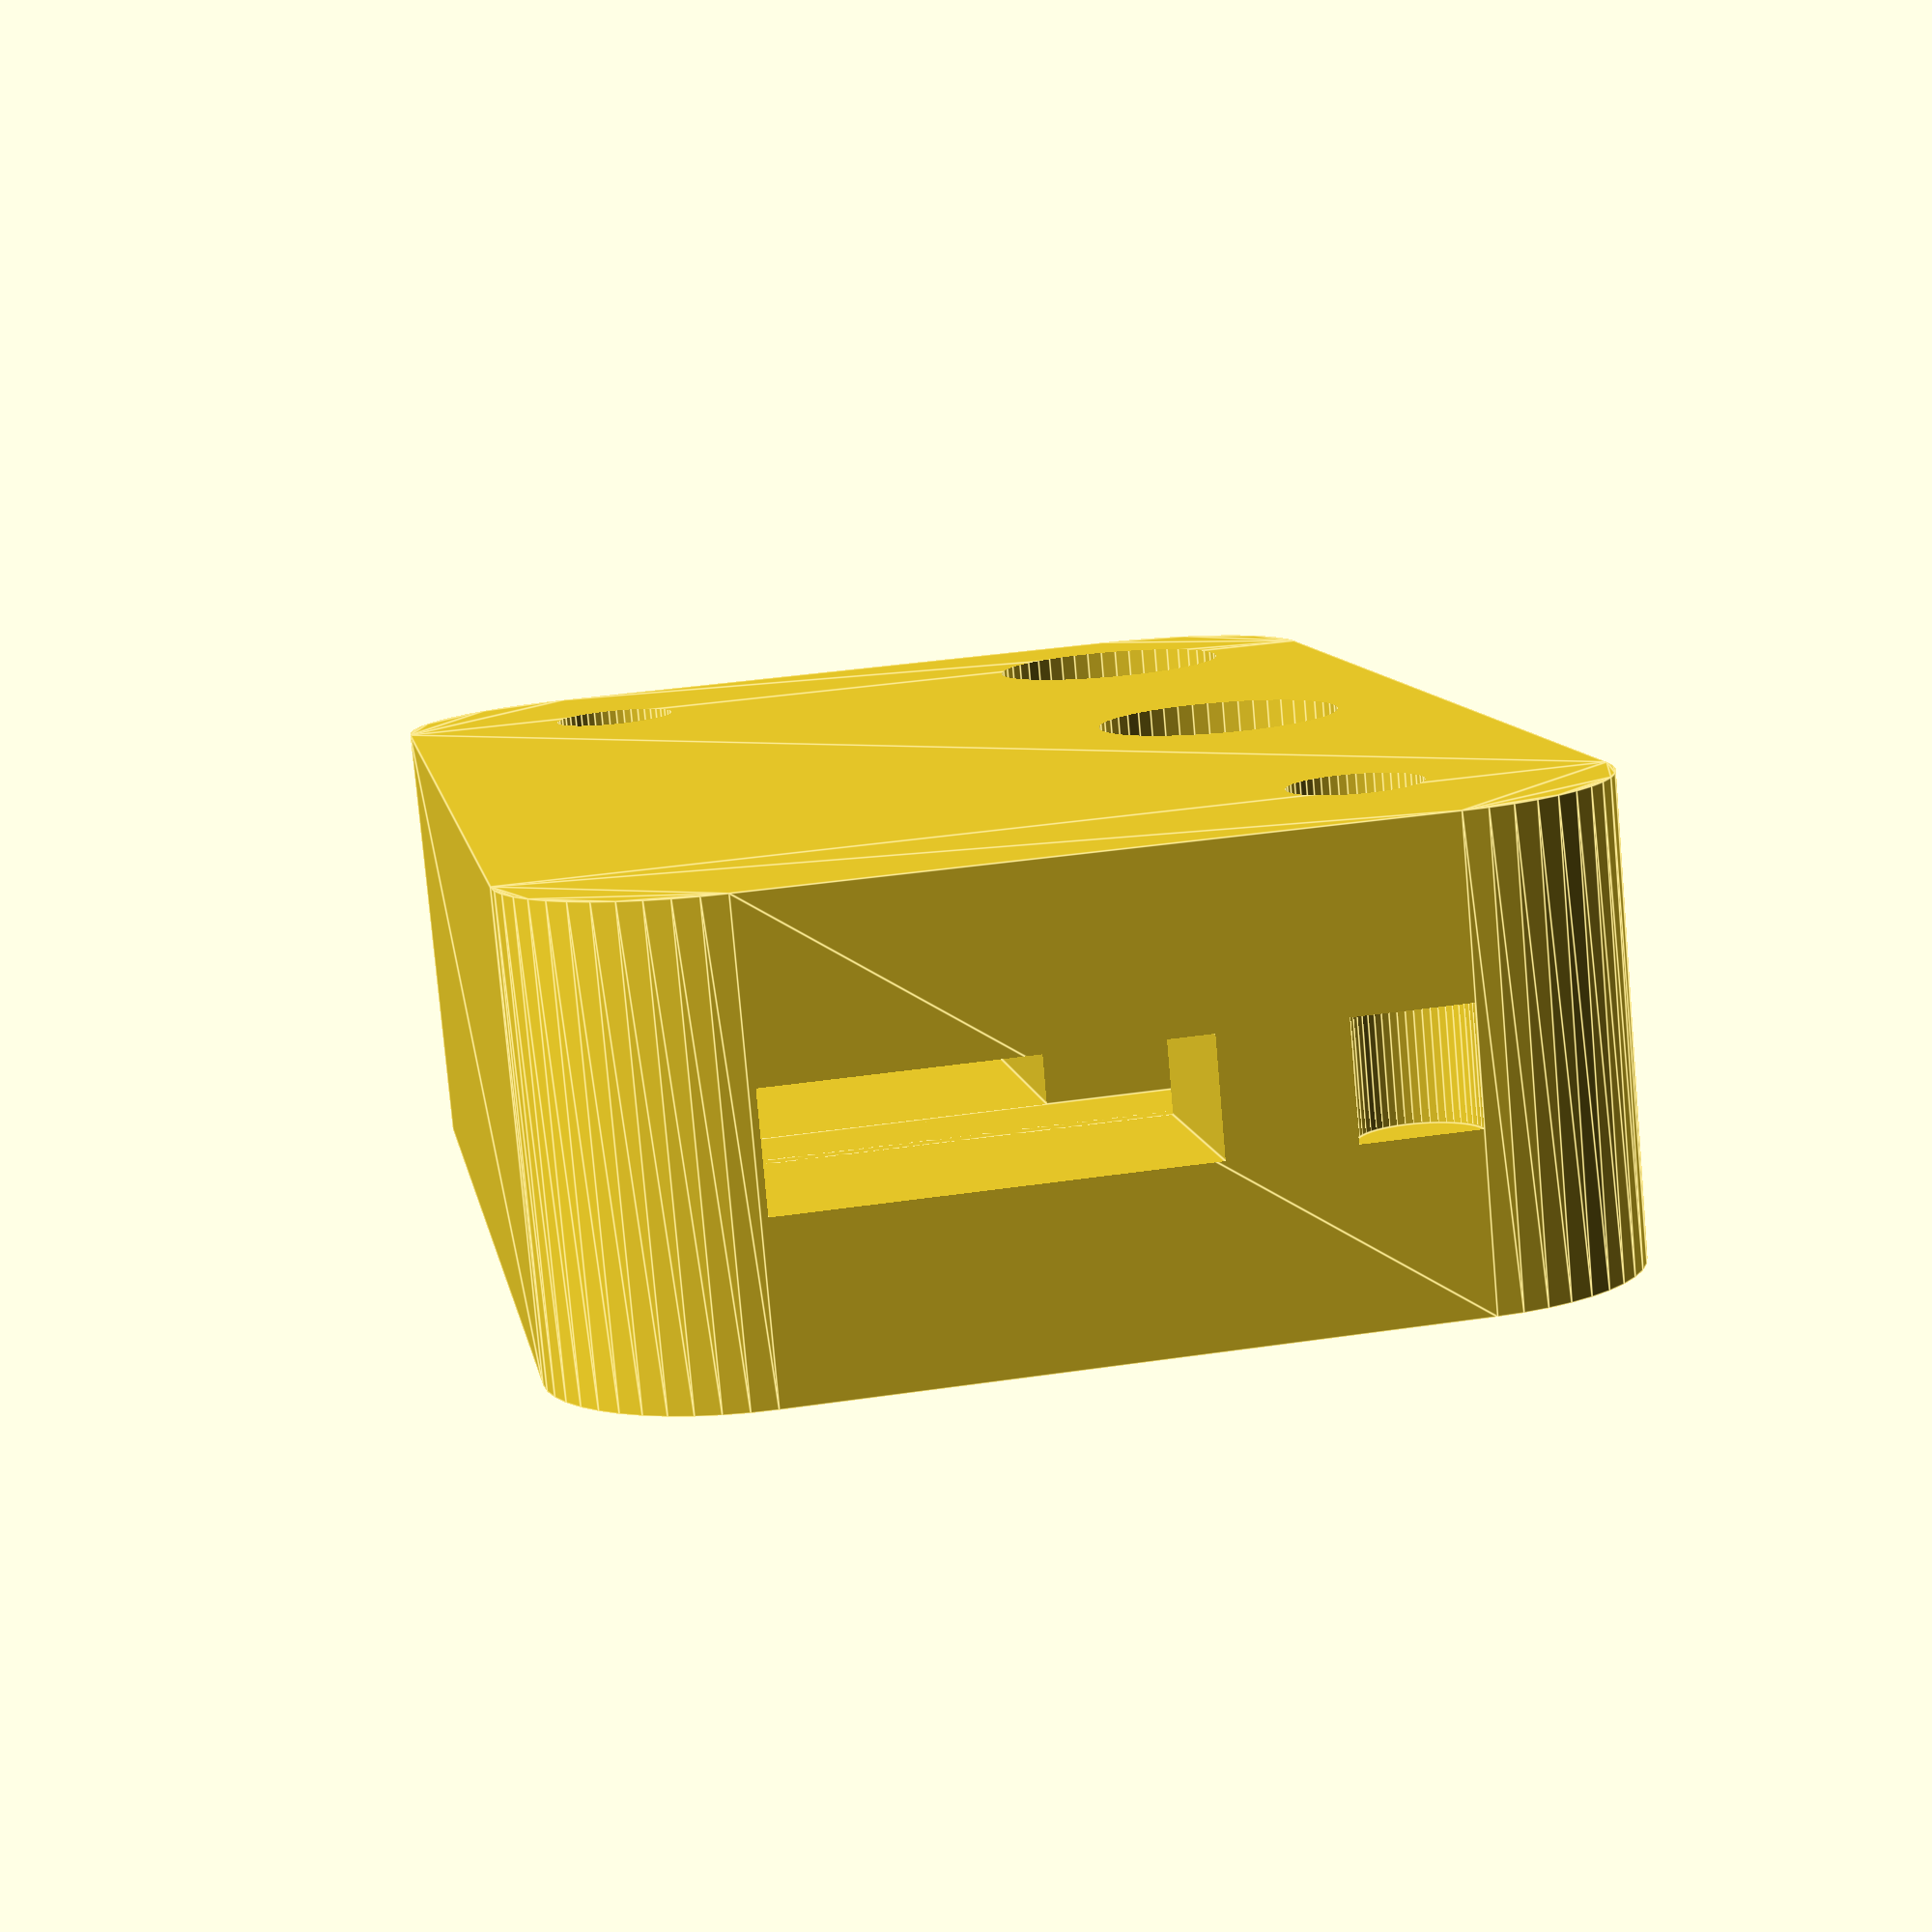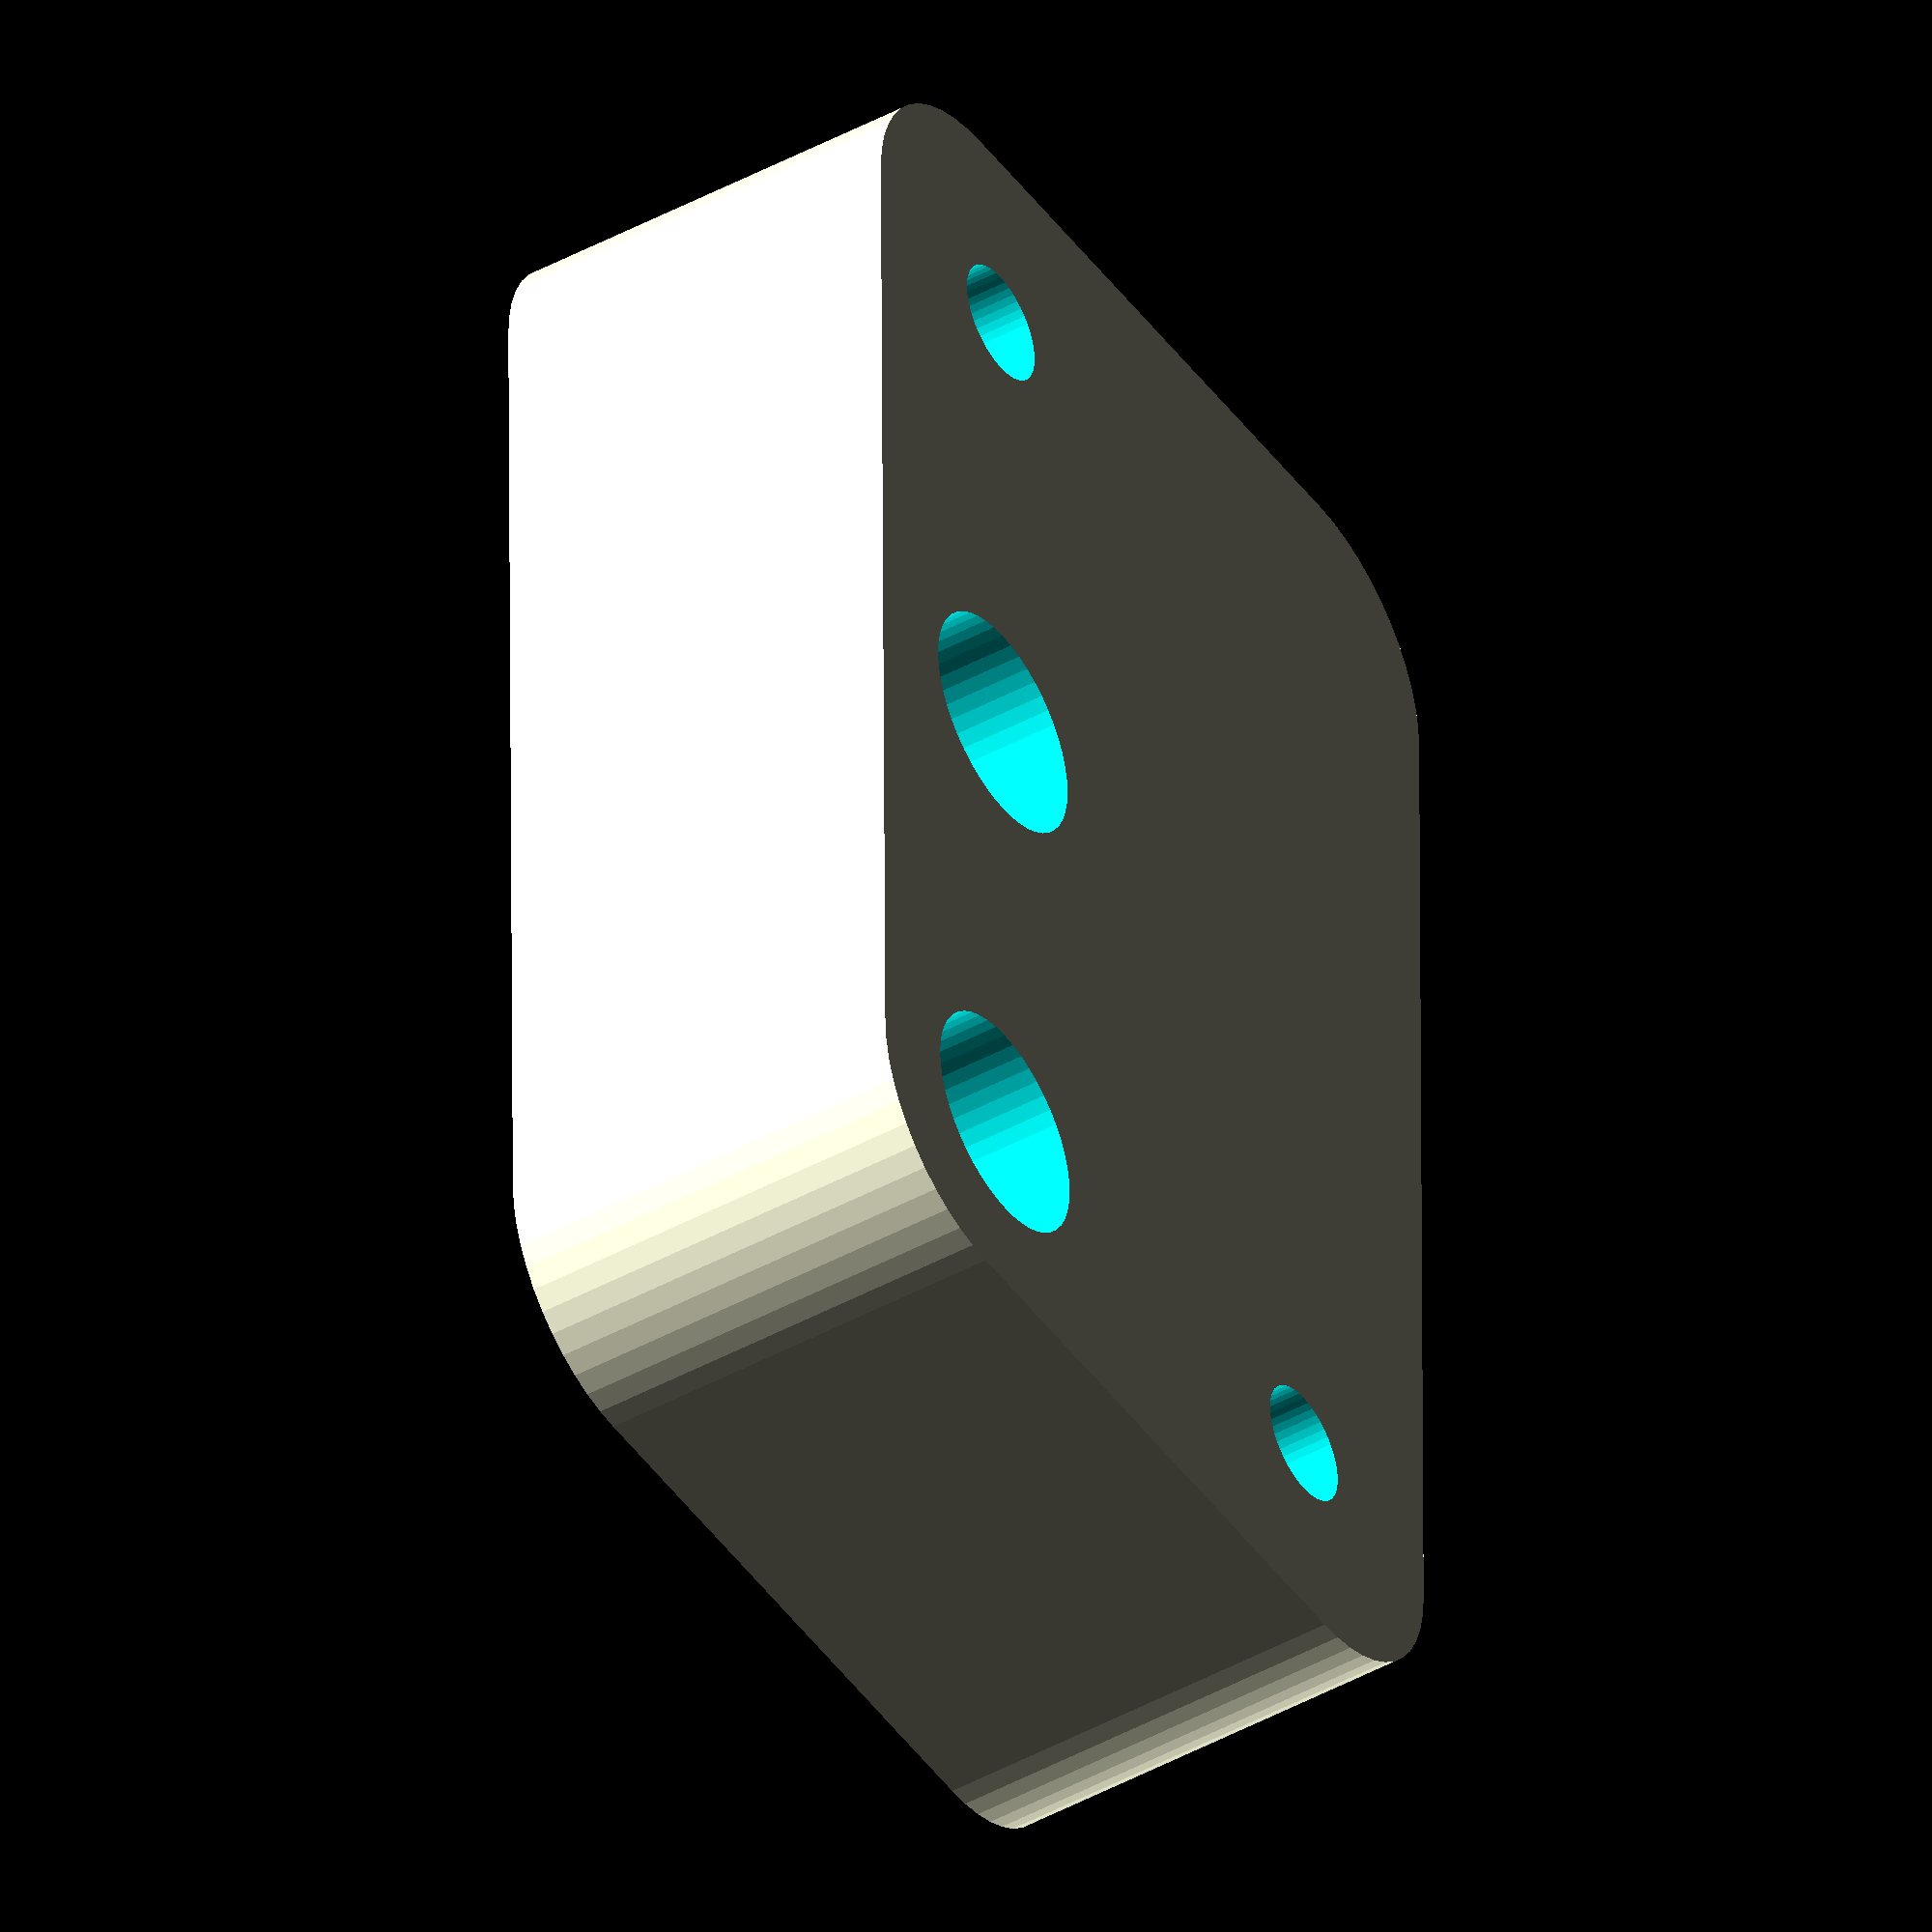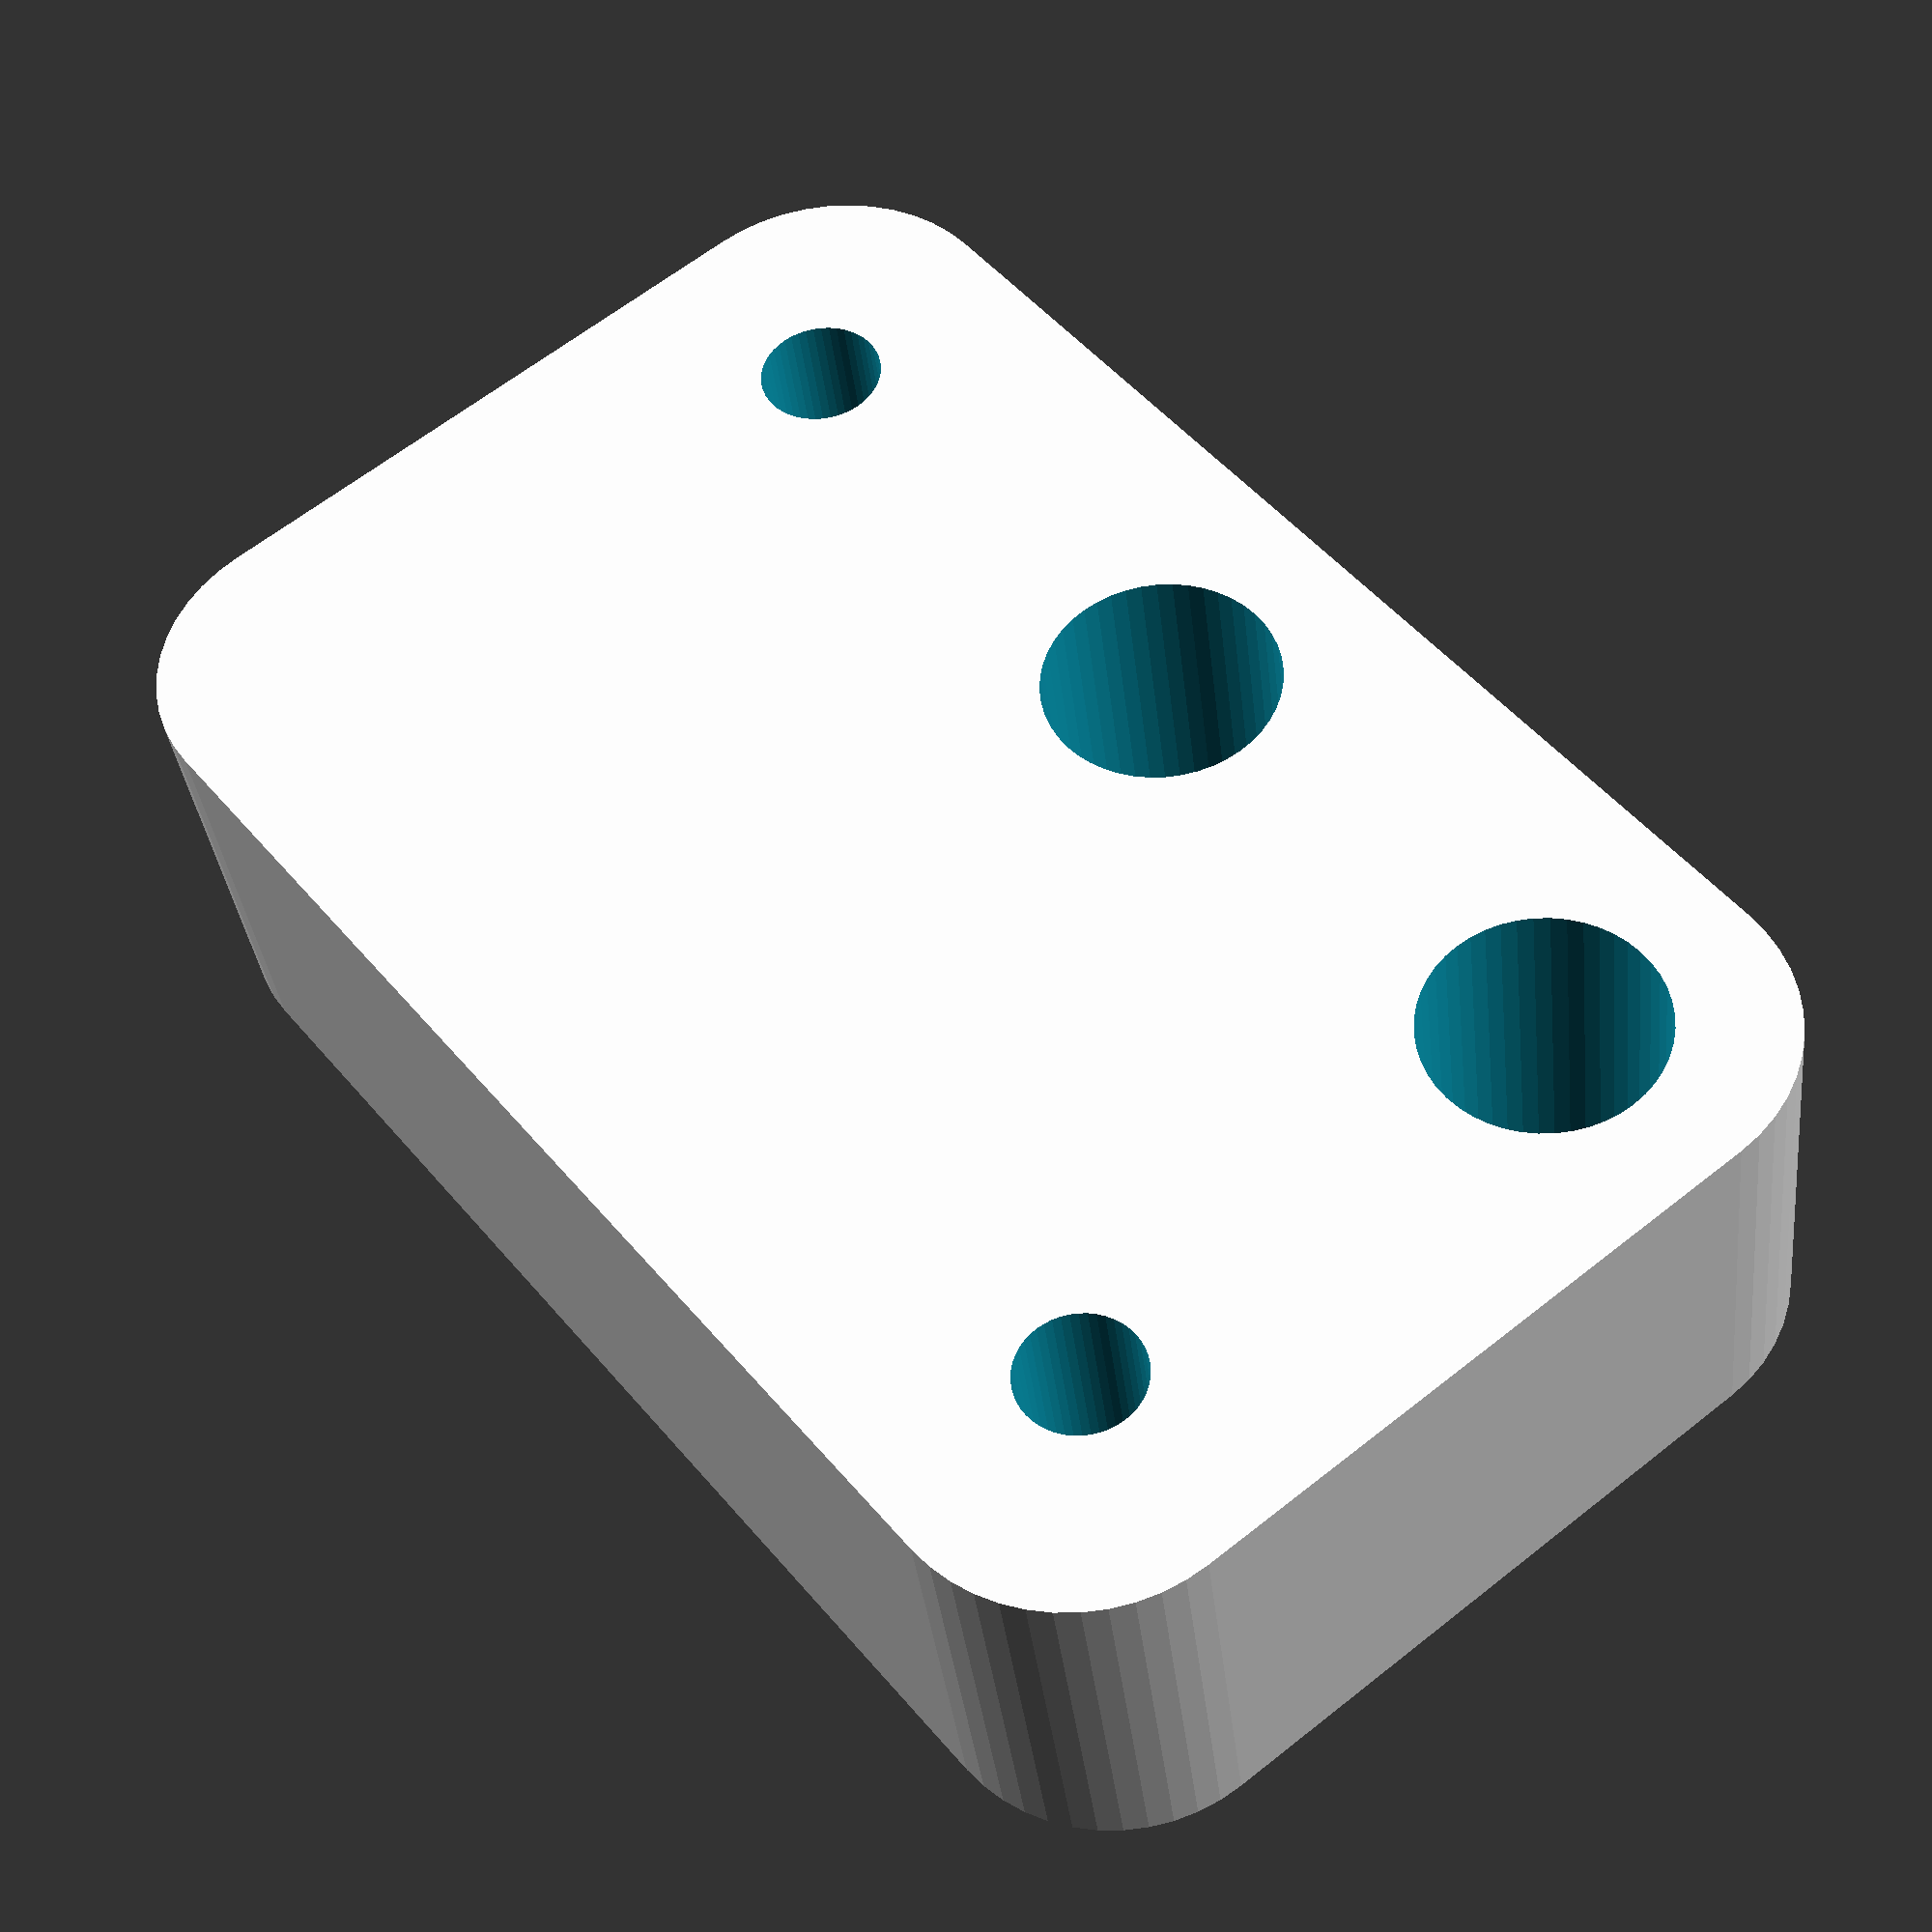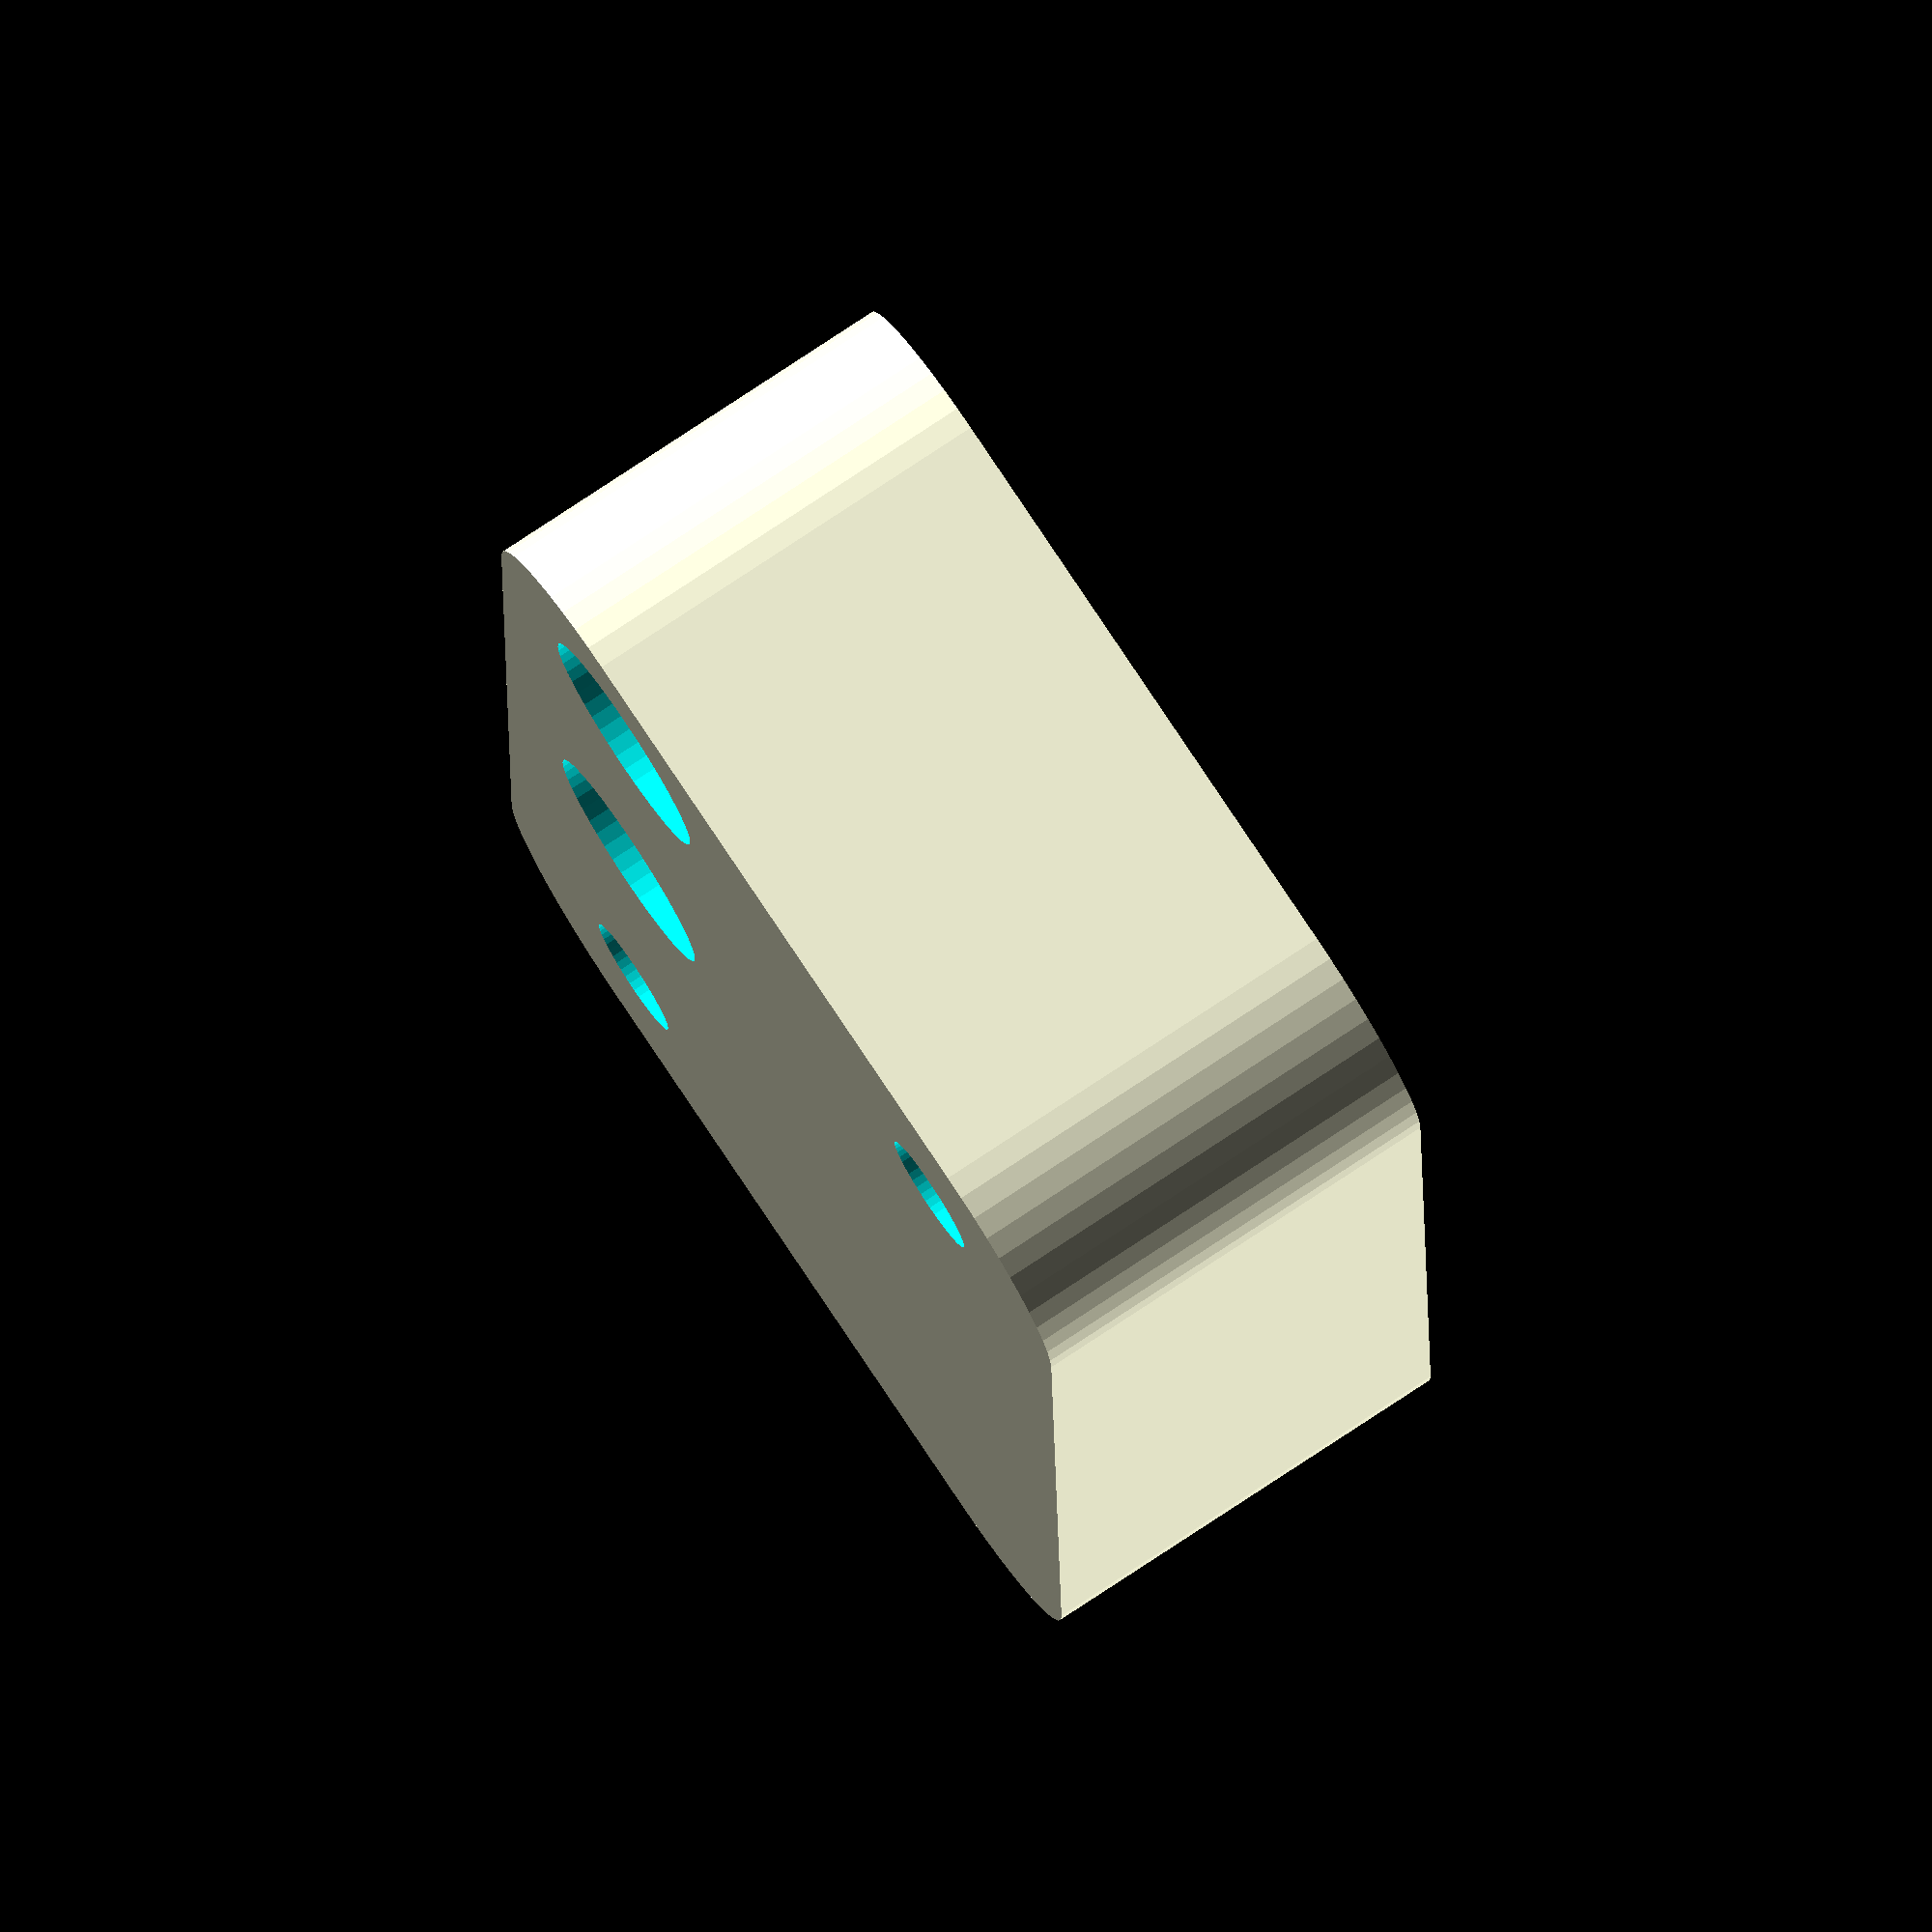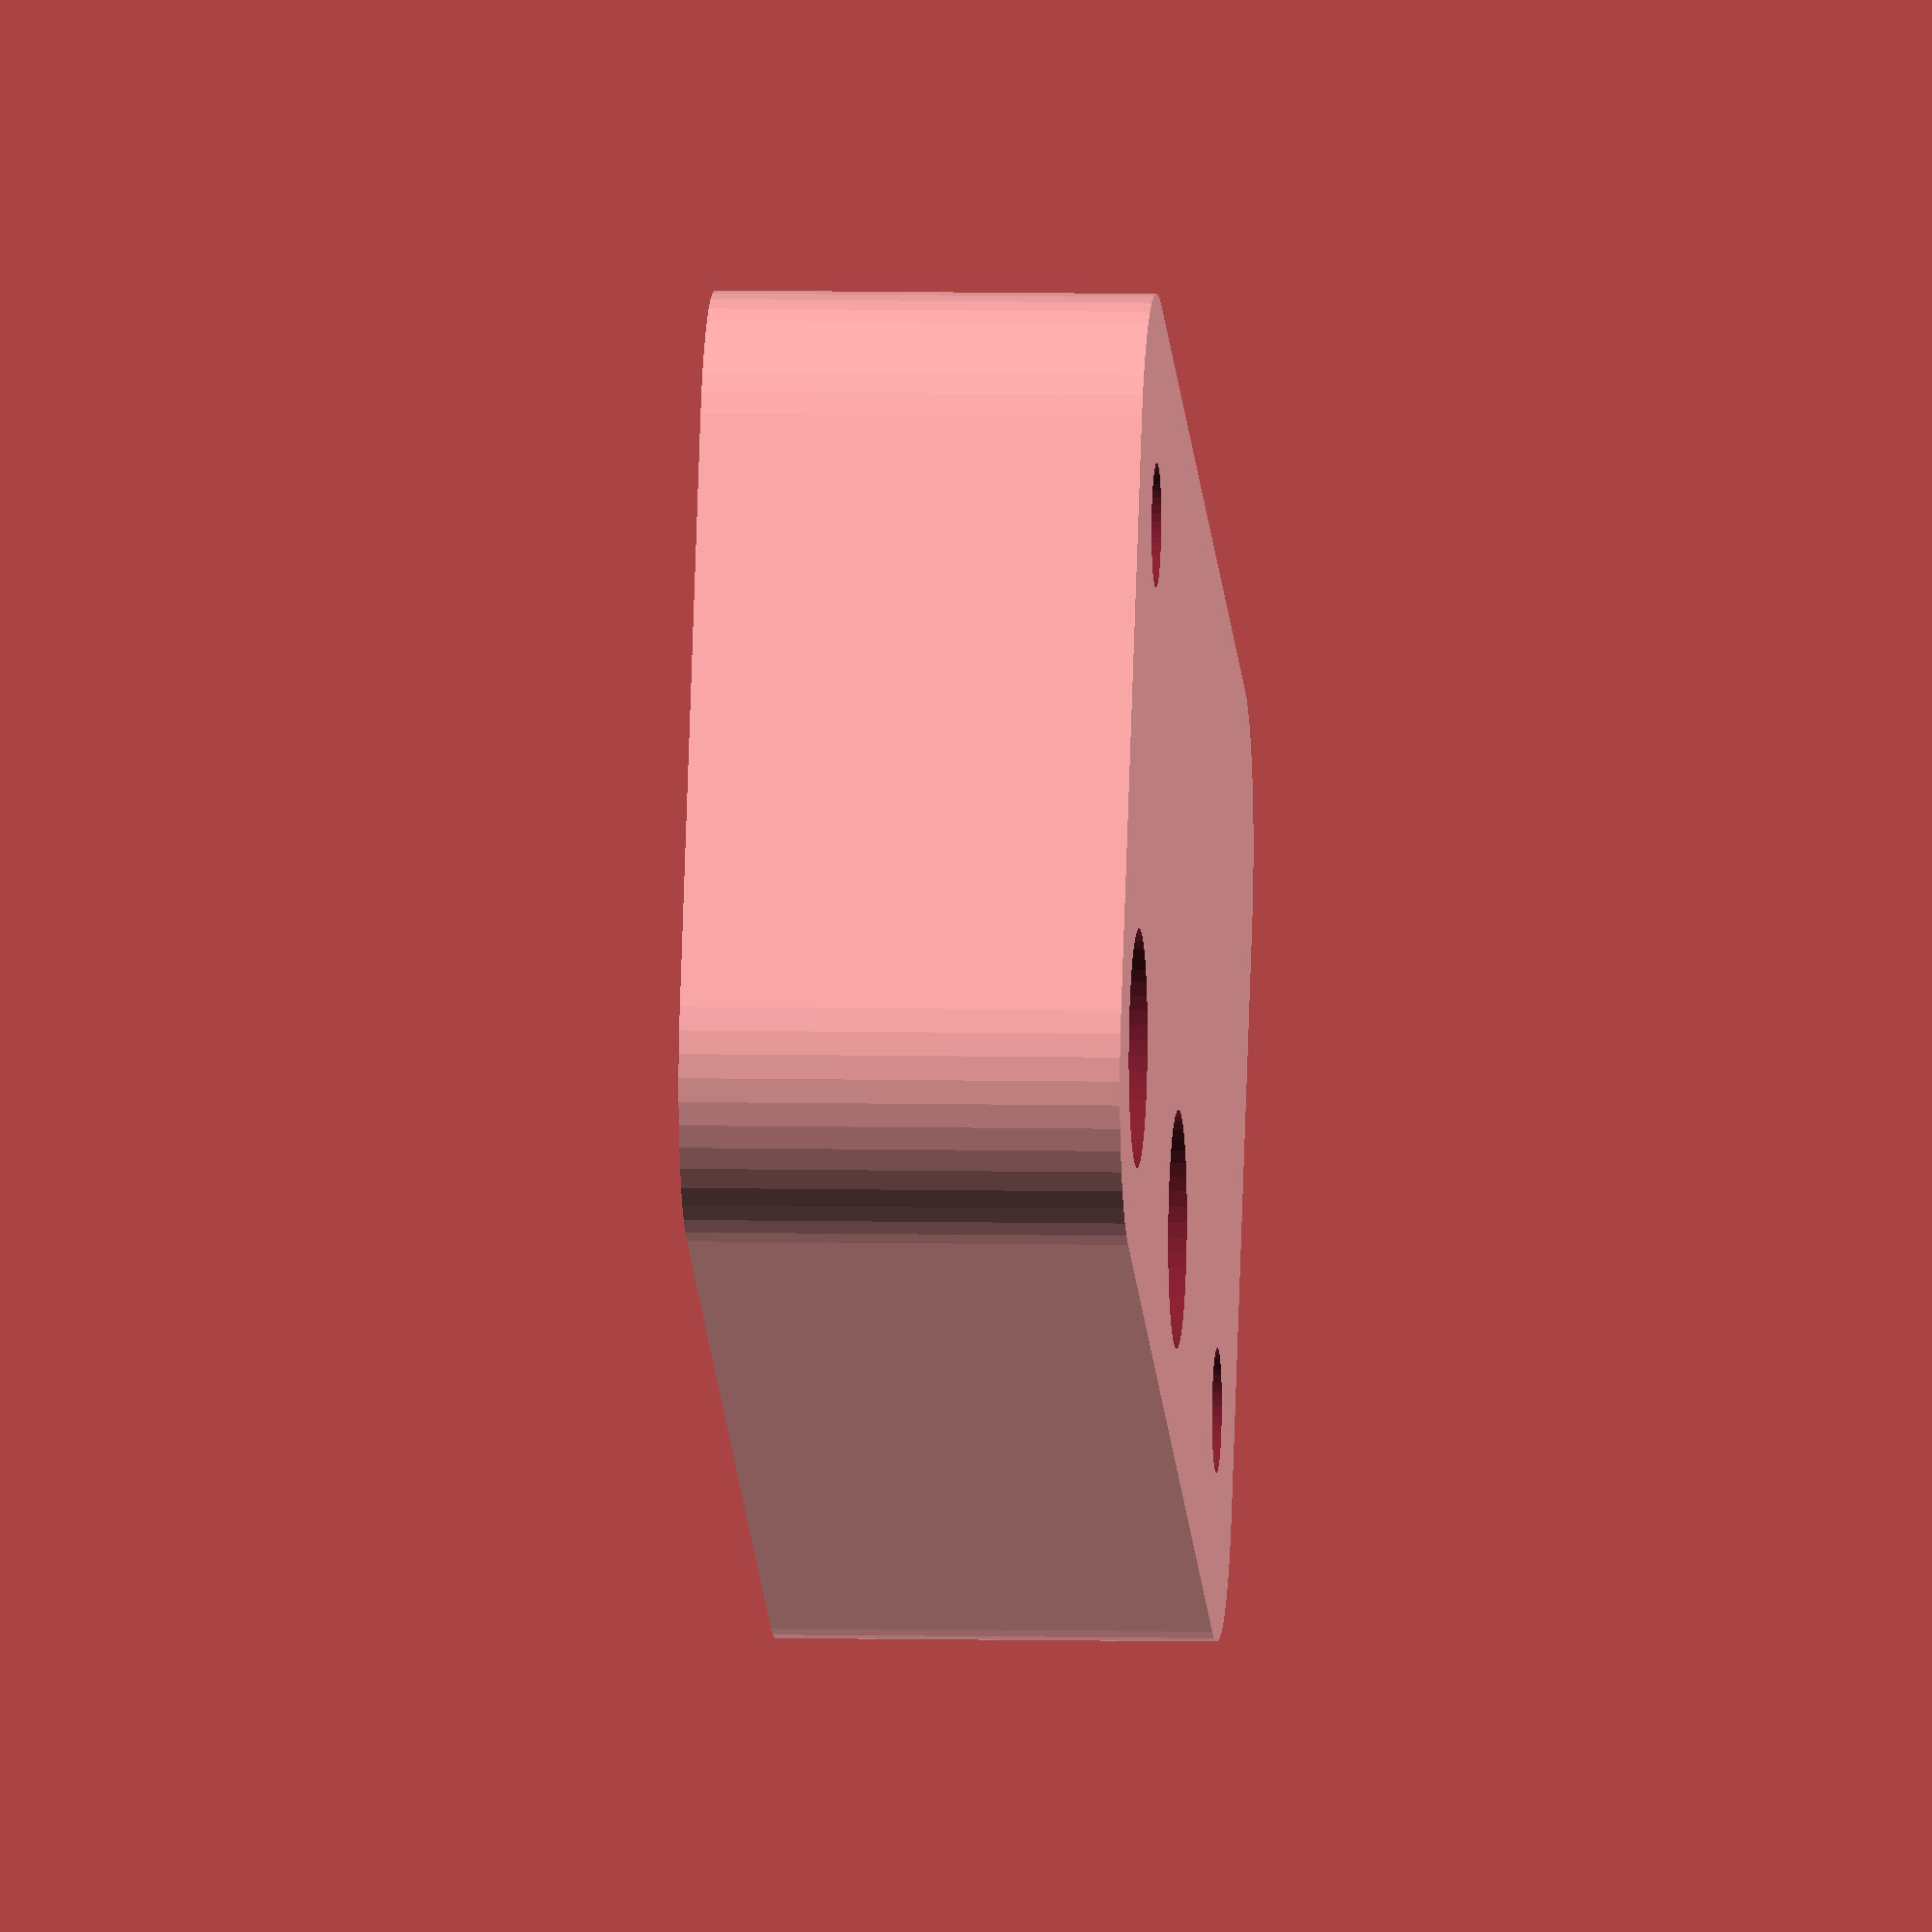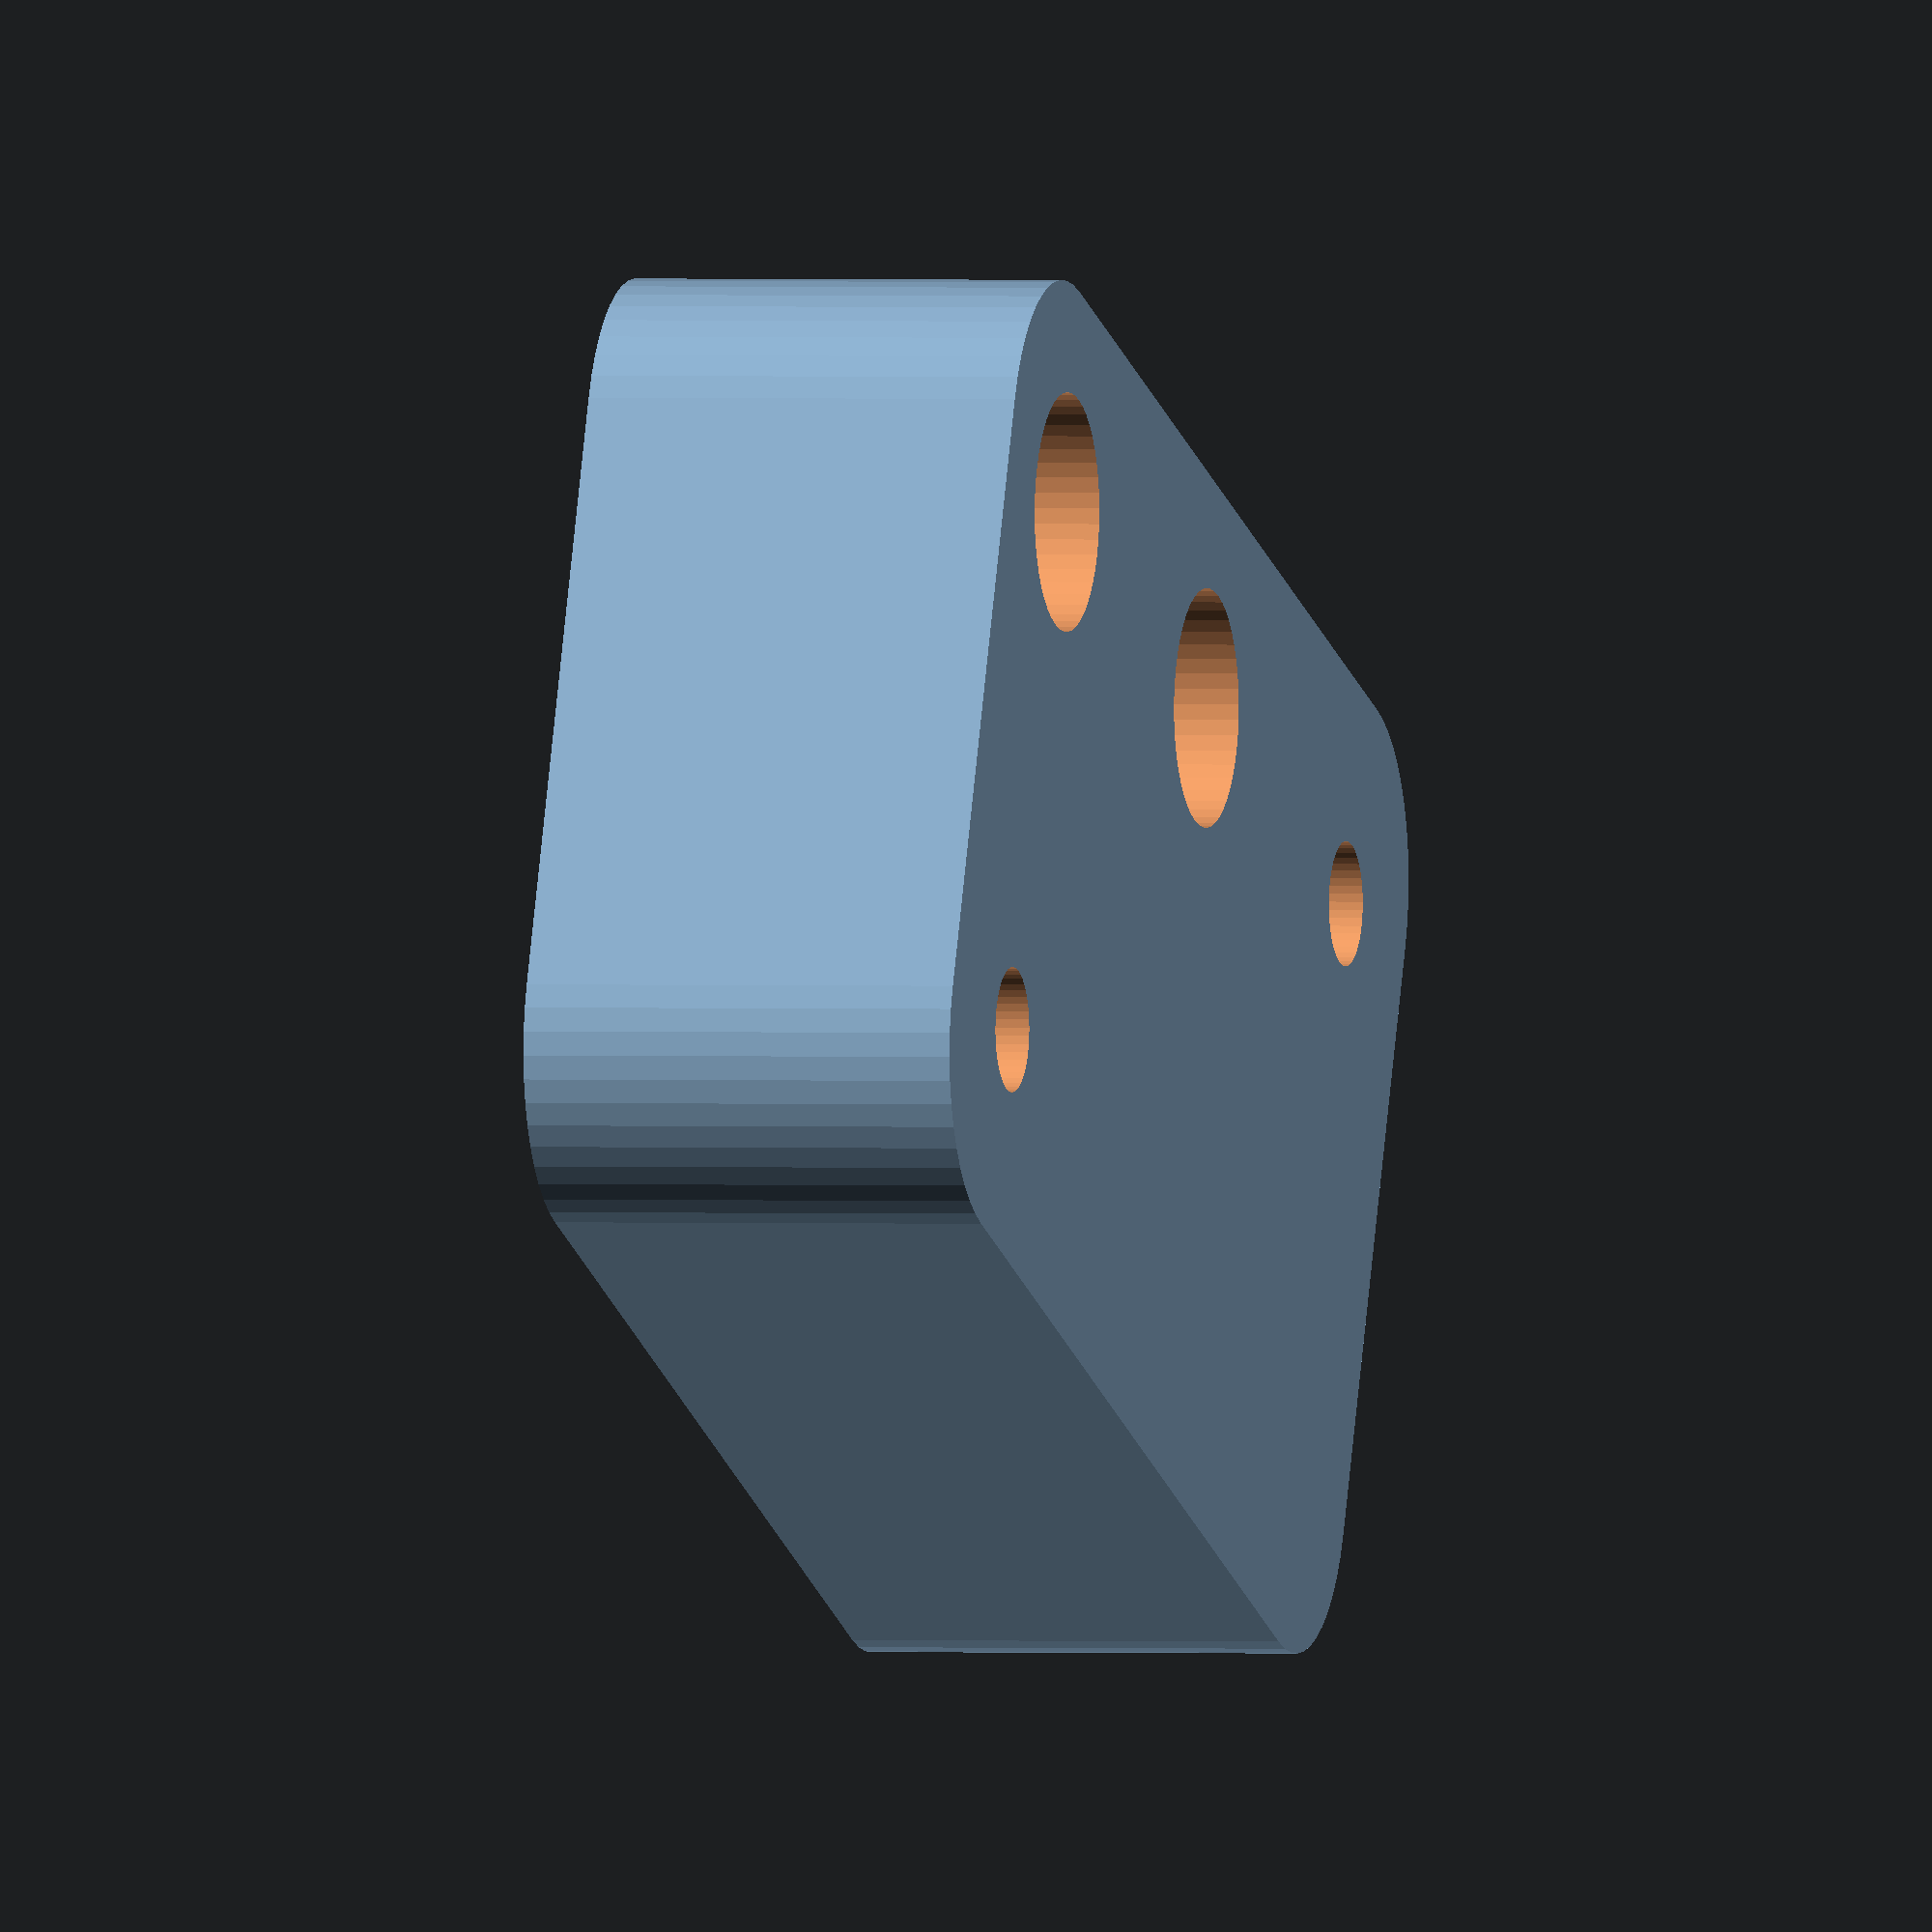
<openscad>
// Generated by SolidPython 1.1.3 on 2022-06-02 22:50:27
$fn = 48;


difference() {
	union() {
		translate(v = [0, 0, 0]) {
			rotate(a = [0, 0, 0]) {
				translate(v = [0, 0, -12]) {
					linear_extrude(height = 12) {
						offset(r = 5) {
							square(center = true, size = [32.0100000000, 17.0100000000]);
						}
					}
				}
			}
		}
	}
	union() {
		translate(v = [15, 7.5000000000, 0]) {
			rotate(a = [0, 0, 0]) {
				translate(v = [0, 0, -250]) {
					cylinder(h = 500, r = 3.2500000000);
				}
			}
		}
		translate(v = [0, 7.5000000000, 0]) {
			rotate(a = [0, 0, 0]) {
				translate(v = [0, 0, -250]) {
					cylinder(h = 500, r = 3.2500000000);
				}
			}
		}
		translate(v = [-15, 7.5000000000, 0]) {
			rotate(a = [0, 0, 0]) {
				translate(v = [0, 0, -250]) {
					cylinder(h = 500, r = 1.7000000000);
				}
			}
		}
		translate(v = [15, -7.5000000000, 0]) {
			rotate(a = [0, 0, 0]) {
				translate(v = [0, 0, -250]) {
					cylinder(h = 500, r = 1.7000000000);
				}
			}
		}
		translate(v = [-21.0000000000, -3, -6]) {
			rotate(a = [0, 0, 180]) {
				union() {
					translate(v = [-1.6150000000, 0, 0]) {
						rotate(a = [0, 0, 0]) {
							cube(center = true, size = [9.2300000000, 10.6600000000, 3]);
						}
					}
					translate(v = [-15.5200000000, 1.2700000000, 0]) {
						rotate(a = [0, 0, 0]) {
							cube(center = true, size = [14.5000000000, 8.1200000000, 3]);
						}
					}
					translate(v = [-25.1350000000, 1.2700000000, 0]) {
						rotate(a = [0, 0, 0]) {
							cube(center = true, size = [9.7300000000, 6.1200000000, 3]);
						}
					}
					translate(v = [-7.2500000000, 0, 0]) {
						rotate(a = [0, 0, 0]) {
							cube(center = true, size = [3.0400000000, 15.7400000000, 3]);
						}
					}
					translate(v = [0, -10, 0]) {
						rotate(a = [0, 0, 0]) {
							cylinder(center = true, h = 3, r = 1.5000000000);
						}
					}
				}
			}
		}
	}
}
/***********************************************
*********      SolidPython code:      **********
************************************************
 
import OPSC_dimensions as od
from solid.objects import cube, cylinder, difference, translate, union, hull, rotate, linear_extrude, square, offset
from solid import scad_render_to_file


def saveToFile(fileName, parts):
    file_out = scad_render_to_file(parts, fileName, file_header=f'$fn = 48;')


def insert(item,name="",pos=[None,None,None],x=0,y=0,z=0,ex=0,size=[None,None,None],length=0,rot=[None,None,None],rotX=0,rotY=0,rotZ=0,width=0,height=0,depth=100,rad=0,rad2=0,color="gray",alpha=1,OOwidth=0,OOheight=0,holes=True,negative=True):
    return OPSCInsert(item,pos,x,y,z,ex,size,length,rot,rotX,rotY,rotZ,width,height,depth,rad,rad2,color,alpha,OOwidth,OOheight,holes,negative,name)


def OPSCInsert(item,pos=[None,None,None],x=0,y=0,z=0,ex=0,size=[None,None,None],length=0,rot=[None,None,None],rotX=0,rotY=0,rotZ=0,width=0,height=0,depth=100,rad=0,rad2=0,color="gray",alpha=1,OOwidth=0,OOheight=0,holes=True,negative=True, name=""):
    
    """
        color(color,alpha){
            translate([x,y,z]){
                    rotate([rotX,rotY,rotZ]){
    """
    returnValue = ""
    print(pos)

    if pos[0] != None:
        x=pos[0]
        y=pos[1]
        z=pos[2]
    if rot[0] != None:
        rotX=rot[0]
        rotY=rot[1]
        rotZ=rot[2]
    
    returnValue = translate((x,y,z))(
            rotate((rotX,rotY,rotZ))(
                OPSCInsertIf(item,pos,x,y,z,ex,size,length,rot,rotX,rotY,rotZ,width,height,depth,rad,rad2,color,alpha,OOwidth,OOheight,holes,negative,name)
            )
        )
    

    return returnValue

def OPSCInsertIf(item,pos=[None,None,None],x=0,y=0,z=0,ex=0,size=[None,None,None],length=0,rot=[None,None,None],rotX=0,rotY=0,rotZ=0,width=0,height=0,depth=100,rad=0,rad2=0,color="gray",alpha=1,OOwidth=0,OOheight=0,holes=True,negative=True, name=""):
    returnValue = cube([10,10,10])

    if size[0] != None:
        width=size[0]
        height=size[1]
        depth=size[2]

    print("    OPSCInsert item:" + str(item) + " at:[" + str(x) + "," + str(y) + "," + str(z) + "]")

    if(item=="cube"):
        returnValue =  cube([width,height,depth],center=True)
    elif(item=="cylinder"):        
        returnValue = cylinder(r=rad,h=depth,center=True)
    elif(item=="cubeRounded"):
        if(rad == 0):
                            rad = 5
        returnValue =  translate([0,0,-depth])(
                        linear_extrude(height=depth)(                        
                            offset(r=rad)(
                                square((width-rad*2+.01,height-rad*2+.01),center=True)
                                )
                            )
        )
    elif(item == "holeM1"):
        returnValue = OSPCgetHole(rad=1)
    elif(item == "holeM2"):
        returnValue = OSPCgetHole(rad=2)
    elif(item == "holeM3"):
        returnValue = OSPCgetHole(rad=3)
    elif(item == "holeM4"):
        returnValue = OSPCgetHole(rad=4)
    elif(item == "holeM5"):
        returnValue = OSPCgetHole(rad=5)
    elif(item == "holeM6"):
        returnValue = OSPCgetHole(rad=6)
    elif(item == "hole"):
        returnValue = OSPCgetHole(rad=rad)
    return returnValue

                

def OSPCgetHole(rad):
    return translate([0,0,-250])(cylinder(r=od.holeM[rad-1],h=500))



 
 
************************************************/

</openscad>
<views>
elev=260.0 azim=99.8 roll=355.0 proj=p view=edges
elev=44.1 azim=90.4 roll=122.7 proj=o view=solid
elev=214.9 azim=231.6 roll=173.7 proj=p view=solid
elev=101.4 azim=89.1 roll=123.5 proj=o view=wireframe
elev=354.2 azim=204.9 roll=274.5 proj=o view=solid
elev=359.3 azim=338.6 roll=105.7 proj=o view=solid
</views>
